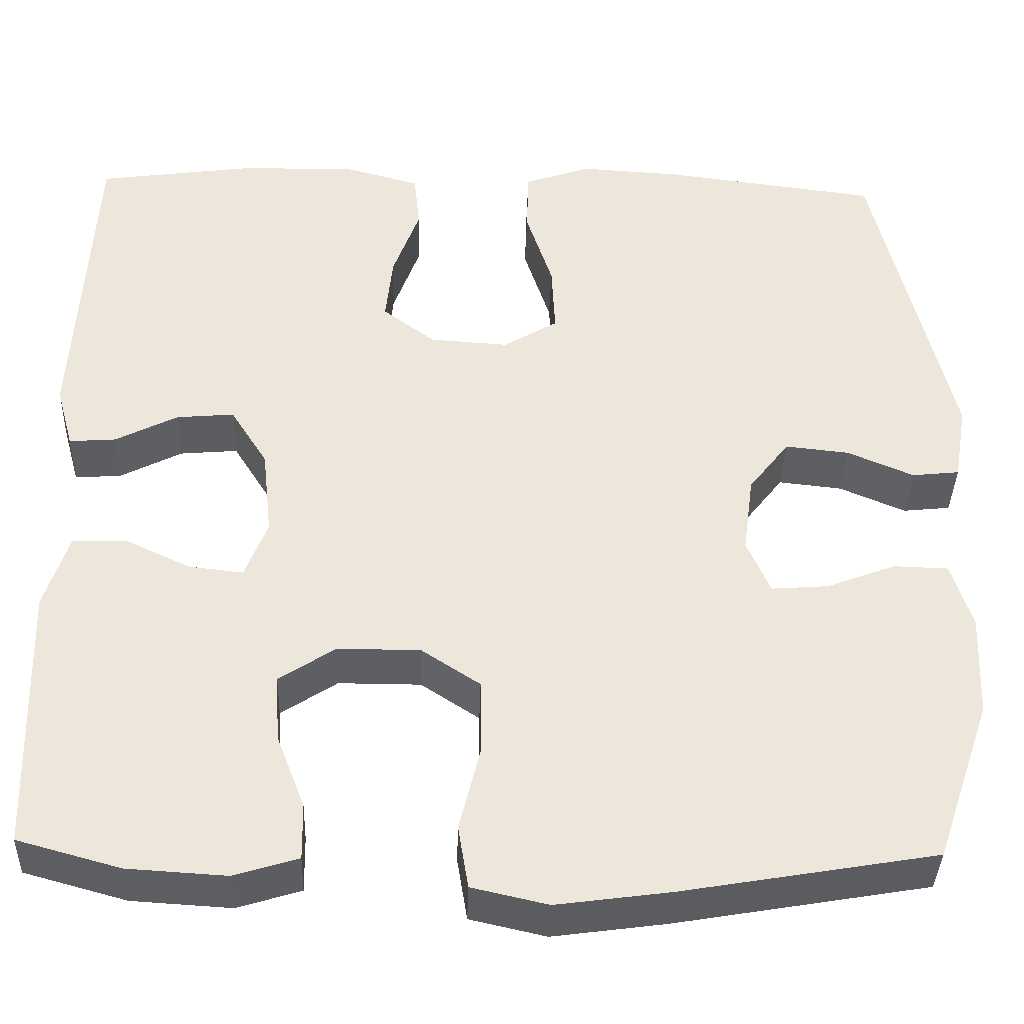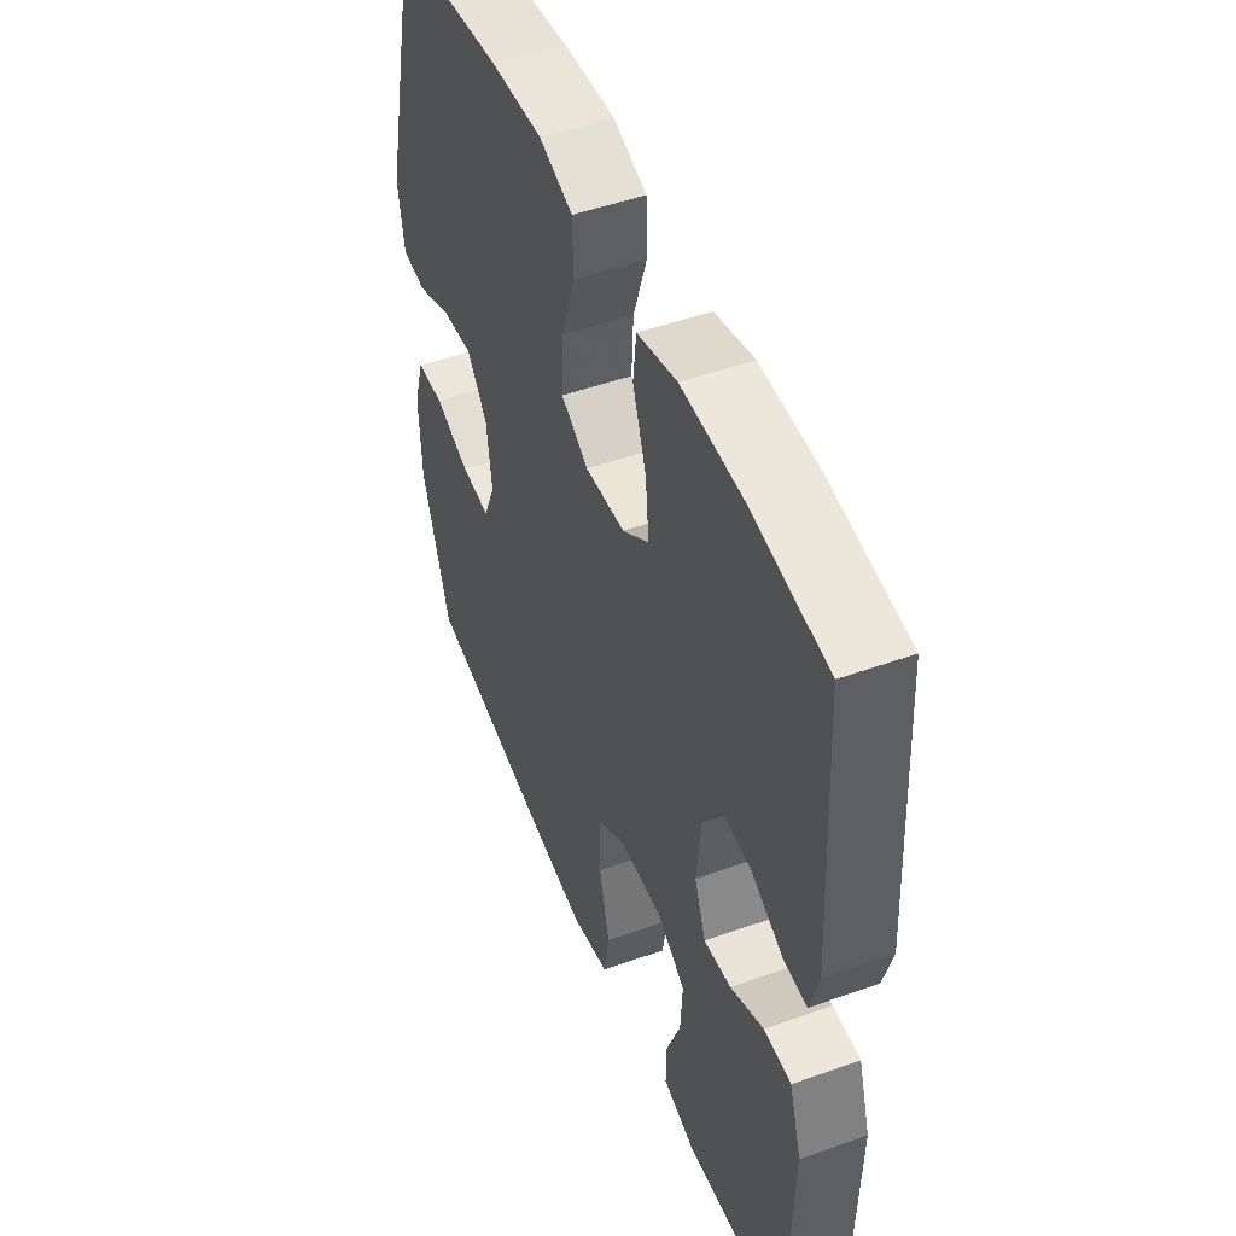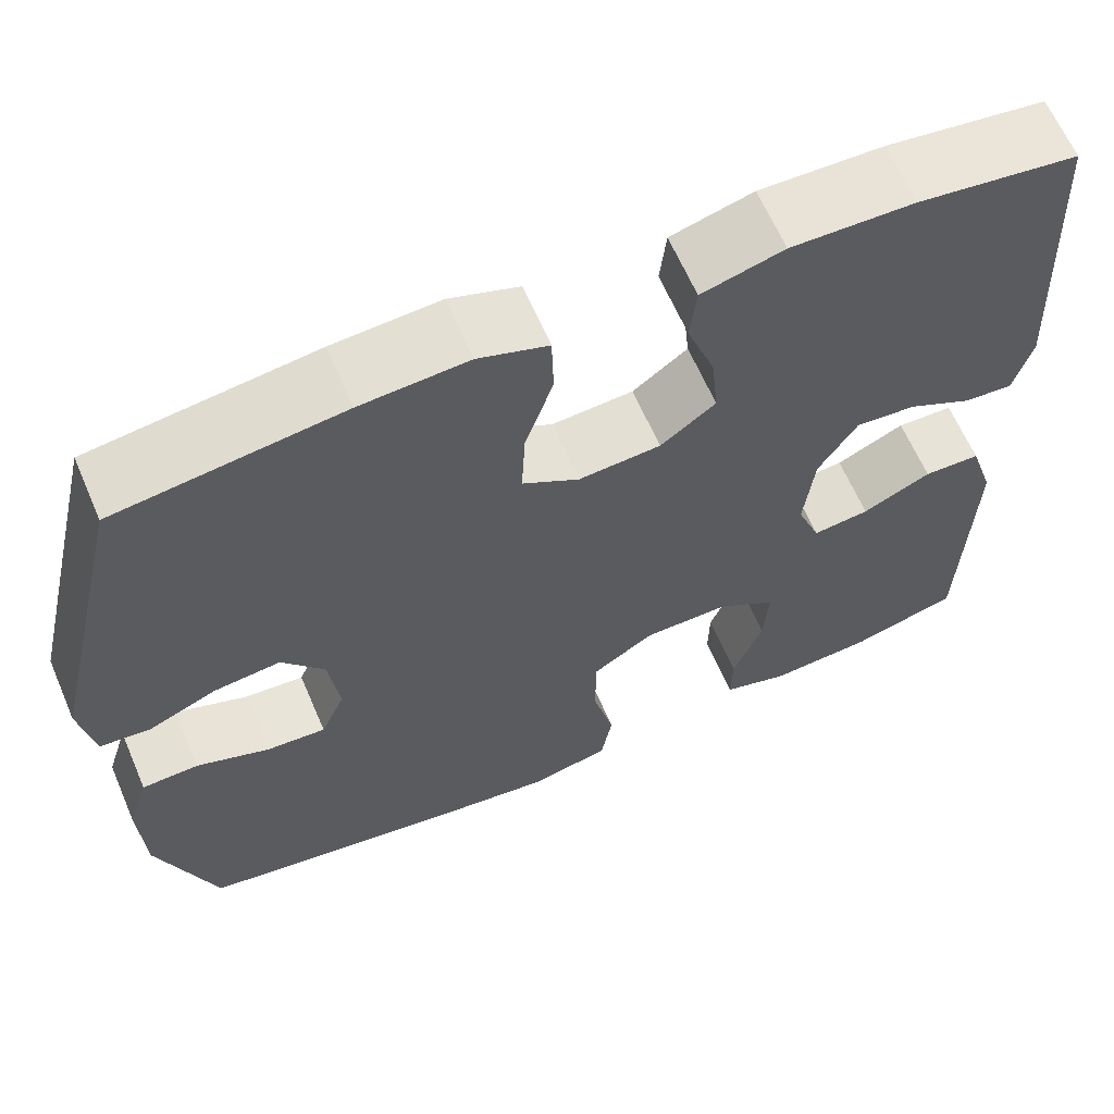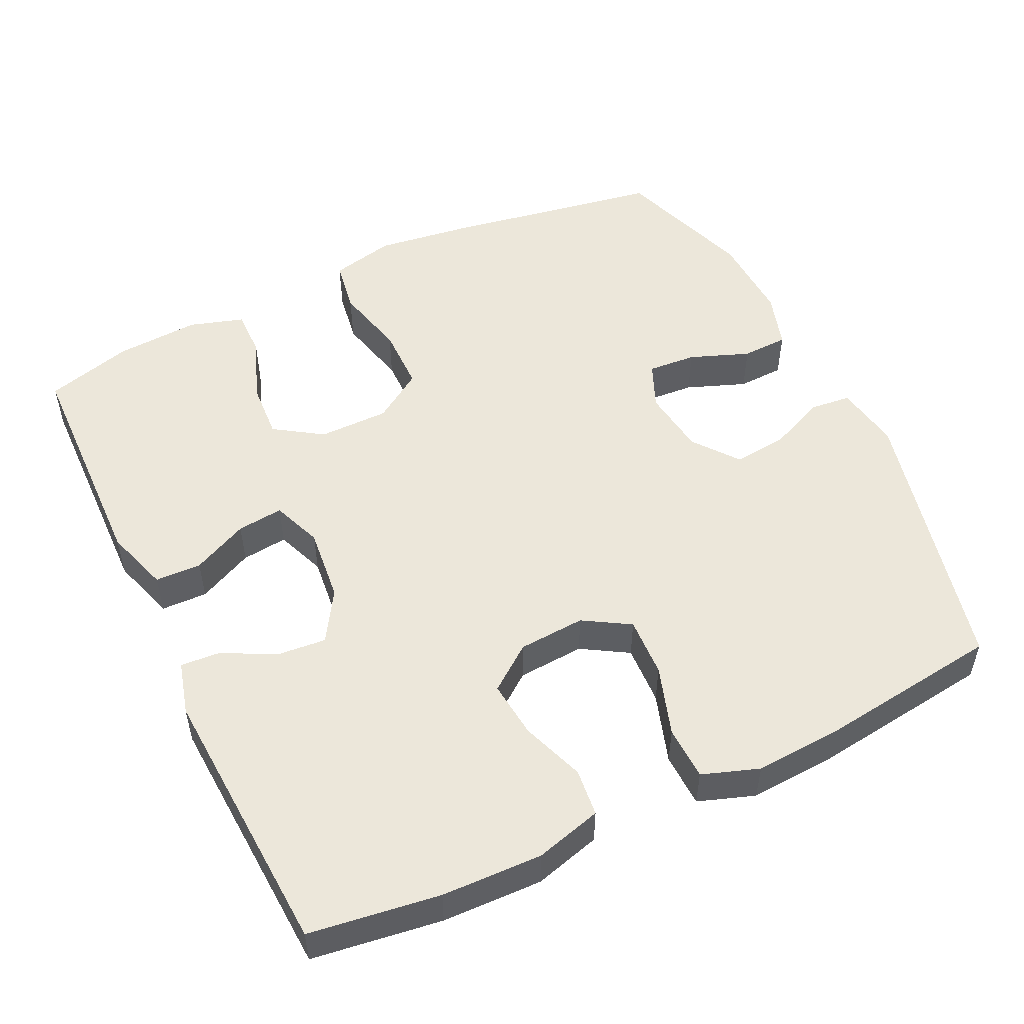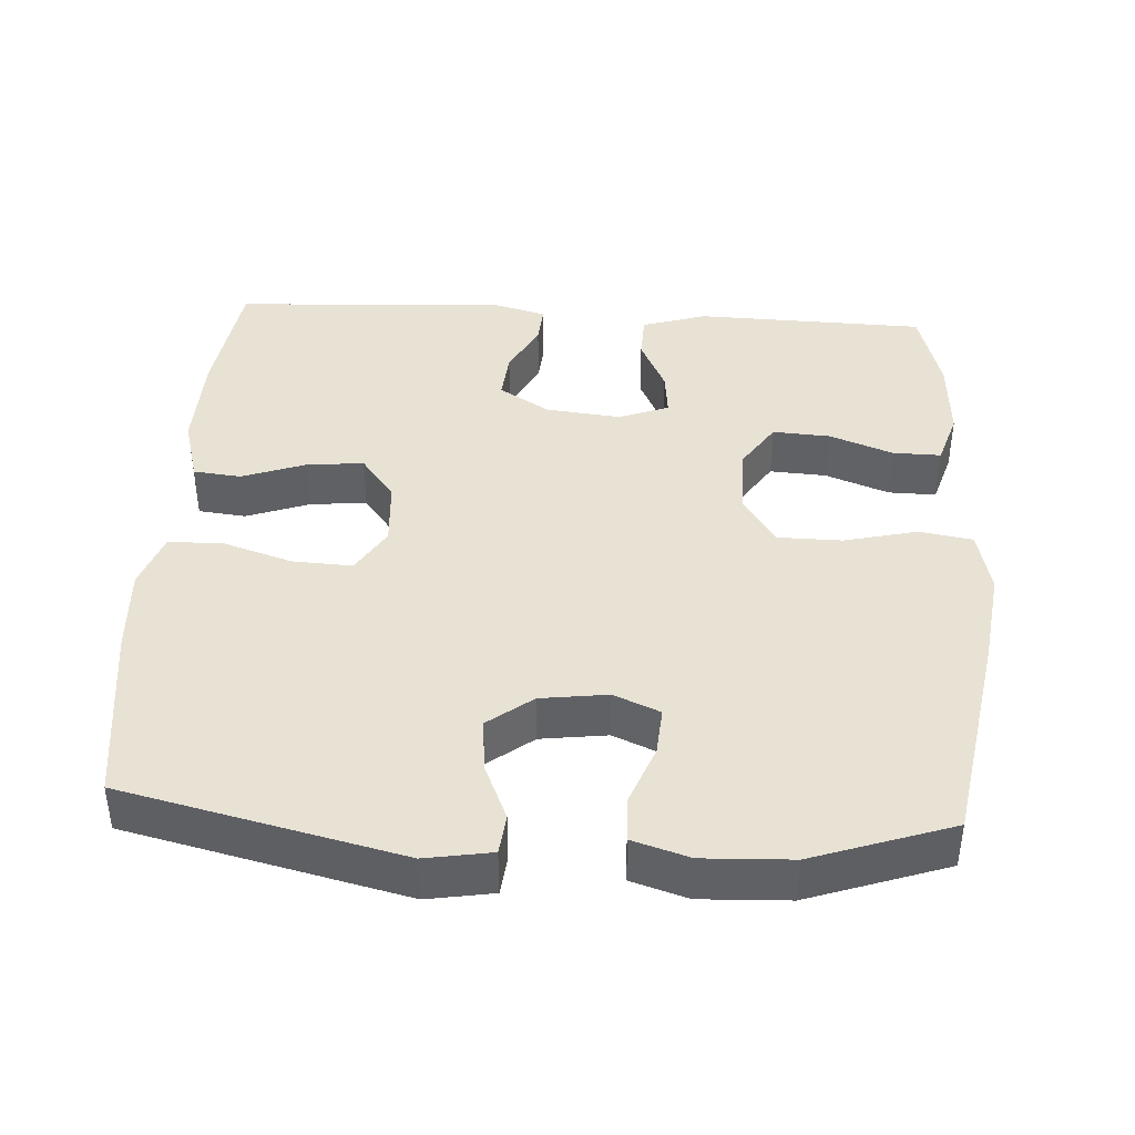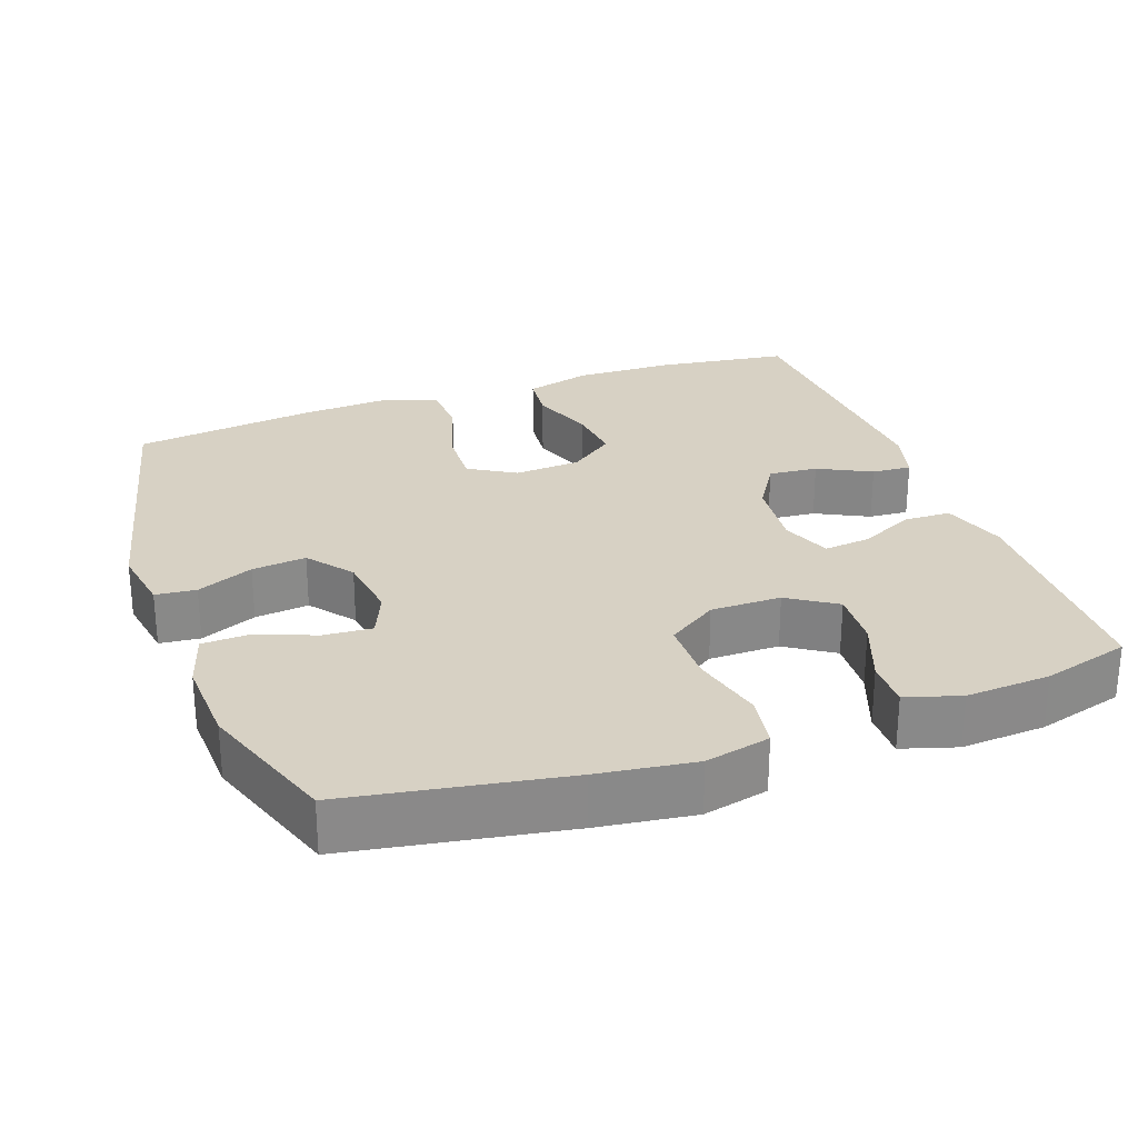
<metadata>
{"format":"obj","ext":"obj","renderer":"f3d","projection":"perspective","resolution":1024,"background":"white","views":[{"elev":-37.9,"azim":-1.8,"up":"+Z"},{"elev":49.0,"azim":-111.7,"up":"+Z"},{"elev":63.8,"azim":156.7,"up":"+Z"},{"elev":51.9,"azim":-25.7,"up":"+Y"},{"elev":40.8,"azim":93.4,"up":"+Y"},{"elev":27.1,"azim":160.1,"up":"+Y"}]}
</metadata>
<code>
v -0.5 0.07 -0.5
v -0.509 0.07 -0.186
v -0.481 0.07 -0.098
v -0.418 0.07 -0.096
v -0.342 0.07 -0.132
v -0.279 0.07 -0.139
v -0.253 0.07 -0.071
v -0.264 0.07 0.031
v -0.307 0.07 0.1
v -0.374 0.07 0.094
v -0.446 0.07 0.057
v -0.5 0.07 0.053
v -0.52 0.07 0.126
v -0.5 0.07 0.5
v -0.323 0.07 0.525
v -0.186 0.07 0.529
v -0.095 0.07 0.504
v -0.088 0.07 0.439
v -0.119 0.07 0.353
v -0.127 0.07 0.275
v -0.066 0.07 0.229
v 0.025 0.07 0.223
v 0.088 0.07 0.261
v 0.084 0.07 0.343
v 0.053 0.07 0.438
v 0.055 0.07 0.512
v 0.132 0.07 0.539
v 0.251 0.07 0.532
v 0.5 0.07 0.5
v 0.589 0.07 0.122
v 0.574 0.07 0.032
v 0.519 0.07 0.026
v 0.442 0.07 0.059
v 0.368 0.07 0.067
v 0.321 0.07 0.006
v 0.309 0.07 -0.085
v 0.336 0.07 -0.148
v 0.402 0.07 -0.143
v 0.483 0.07 -0.112
v 0.546 0.07 -0.114
v 0.57 0.07 -0.191
v 0.565 0.07 -0.311
v 0.5 0.07 -0.5
v 0.206 0.07 -0.551
v 0.075 0.07 -0.569
v -0.013 0.07 -0.549
v -0.025 0.07 -0.476
v -0.001 0.07 -0.377
v -0.002 0.07 -0.289
v -0.07 0.07 -0.244
v -0.166 0.07 -0.244
v -0.231 0.07 -0.287
v -0.226 0.07 -0.365
v -0.193 0.07 -0.452
v -0.192 0.07 -0.517
v -0.266 0.07 -0.54
v -0.381 0.07 -0.533
v -0.5 0 -0.5
v -0.509 0 -0.186
v -0.481 0 -0.098
v -0.418 0 -0.096
v -0.342 0 -0.132
v -0.279 0 -0.139
v -0.253 0 -0.071
v -0.264 0 0.031
v -0.307 0 0.1
v -0.374 0 0.094
v -0.446 0 0.057
v -0.5 0 0.053
v -0.52 0 0.126
v -0.5 0 0.5
v -0.323 0 0.525
v -0.186 0 0.529
v -0.095 0 0.504
v -0.088 0 0.439
v -0.119 0 0.353
v -0.127 0 0.275
v -0.066 0 0.229
v 0.025 0 0.223
v 0.088 0 0.261
v 0.084 0 0.343
v 0.053 0 0.438
v 0.055 0 0.512
v 0.132 0 0.539
v 0.251 0 0.532
v 0.5 0 0.5
v 0.589 0 0.122
v 0.574 0 0.032
v 0.519 0 0.026
v 0.442 0 0.059
v 0.368 0 0.067
v 0.321 0 0.006
v 0.309 0 -0.085
v 0.336 0 -0.148
v 0.402 0 -0.143
v 0.483 0 -0.112
v 0.546 0 -0.114
v 0.57 0 -0.191
v 0.565 0 -0.311
v 0.5 0 -0.5
v 0.206 0 -0.551
v 0.075 0 -0.569
v -0.013 0 -0.549
v -0.025 0 -0.476
v -0.001 0 -0.377
v -0.002 0 -0.289
v -0.07 0 -0.244
v -0.166 0 -0.244
v -0.231 0 -0.287
v -0.226 0 -0.365
v -0.193 0 -0.452
v -0.192 0 -0.517
v -0.266 0 -0.54
v -0.381 0 -0.533
f 53 54 55 56
f 52 53 56 57
f 45 46 47 48
f 45 48 49
f 44 45 49
f 43 44 49
f 42 43 49 50
f 38 39 40 41
f 37 38 41 42
f 30 31 32 33
f 30 33 34
f 29 30 34
f 28 29 34 35
f 24 25 26 27
f 23 24 27 28
f 16 17 18 19
f 16 19 20
f 15 16 20
f 14 15 20
f 13 14 20 21
f 10 11 12 13
f 9 10 13 21
f 2 3 4 5
f 2 5 6
f 52 57 1 2
f 51 52 2 6
f 50 51 6 7
f 37 42 50 7
f 36 37 7 8
f 23 28 35 36
f 22 23 36 8
f 8 9 21 22
f 113 112 111 110
f 114 113 110 109
f 105 104 103 102
f 106 105 102
f 106 102 101
f 106 101 100
f 107 106 100 99
f 98 97 96 95
f 99 98 95 94
f 90 89 88 87
f 91 90 87
f 91 87 86
f 92 91 86 85
f 84 83 82 81
f 85 84 81 80
f 76 75 74 73
f 77 76 73
f 77 73 72
f 77 72 71
f 78 77 71 70
f 70 69 68 67
f 78 70 67 66
f 62 61 60 59
f 63 62 59
f 59 58 114 109
f 63 59 109 108
f 64 63 108 107
f 64 107 99 94
f 65 64 94 93
f 93 92 85 80
f 65 93 80 79
f 79 78 66 65
f 1 58 59 2
f 2 59 60 3
f 3 60 61 4
f 4 61 62 5
f 5 62 63 6
f 6 63 64 7
f 7 64 65 8
f 8 65 66 9
f 9 66 67 10
f 10 67 68 11
f 11 68 69 12
f 12 69 70 13
f 13 70 71 14
f 14 71 72 15
f 15 72 73 16
f 16 73 74 17
f 17 74 75 18
f 18 75 76 19
f 19 76 77 20
f 20 77 78 21
f 21 78 79 22
f 22 79 80 23
f 23 80 81 24
f 24 81 82 25
f 25 82 83 26
f 26 83 84 27
f 27 84 85 28
f 28 85 86 29
f 29 86 87 30
f 30 87 88 31
f 31 88 89 32
f 32 89 90 33
f 33 90 91 34
f 34 91 92 35
f 35 92 93 36
f 36 93 94 37
f 37 94 95 38
f 38 95 96 39
f 39 96 97 40
f 40 97 98 41
f 41 98 99 42
f 42 99 100 43
f 43 100 101 44
f 44 101 102 45
f 45 102 103 46
f 46 103 104 47
f 47 104 105 48
f 48 105 106 49
f 49 106 107 50
f 50 107 108 51
f 51 108 109 52
f 52 109 110 53
f 53 110 111 54
f 54 111 112 55
f 55 112 113 56
f 56 113 114 57
f 57 114 58 1

</code>
